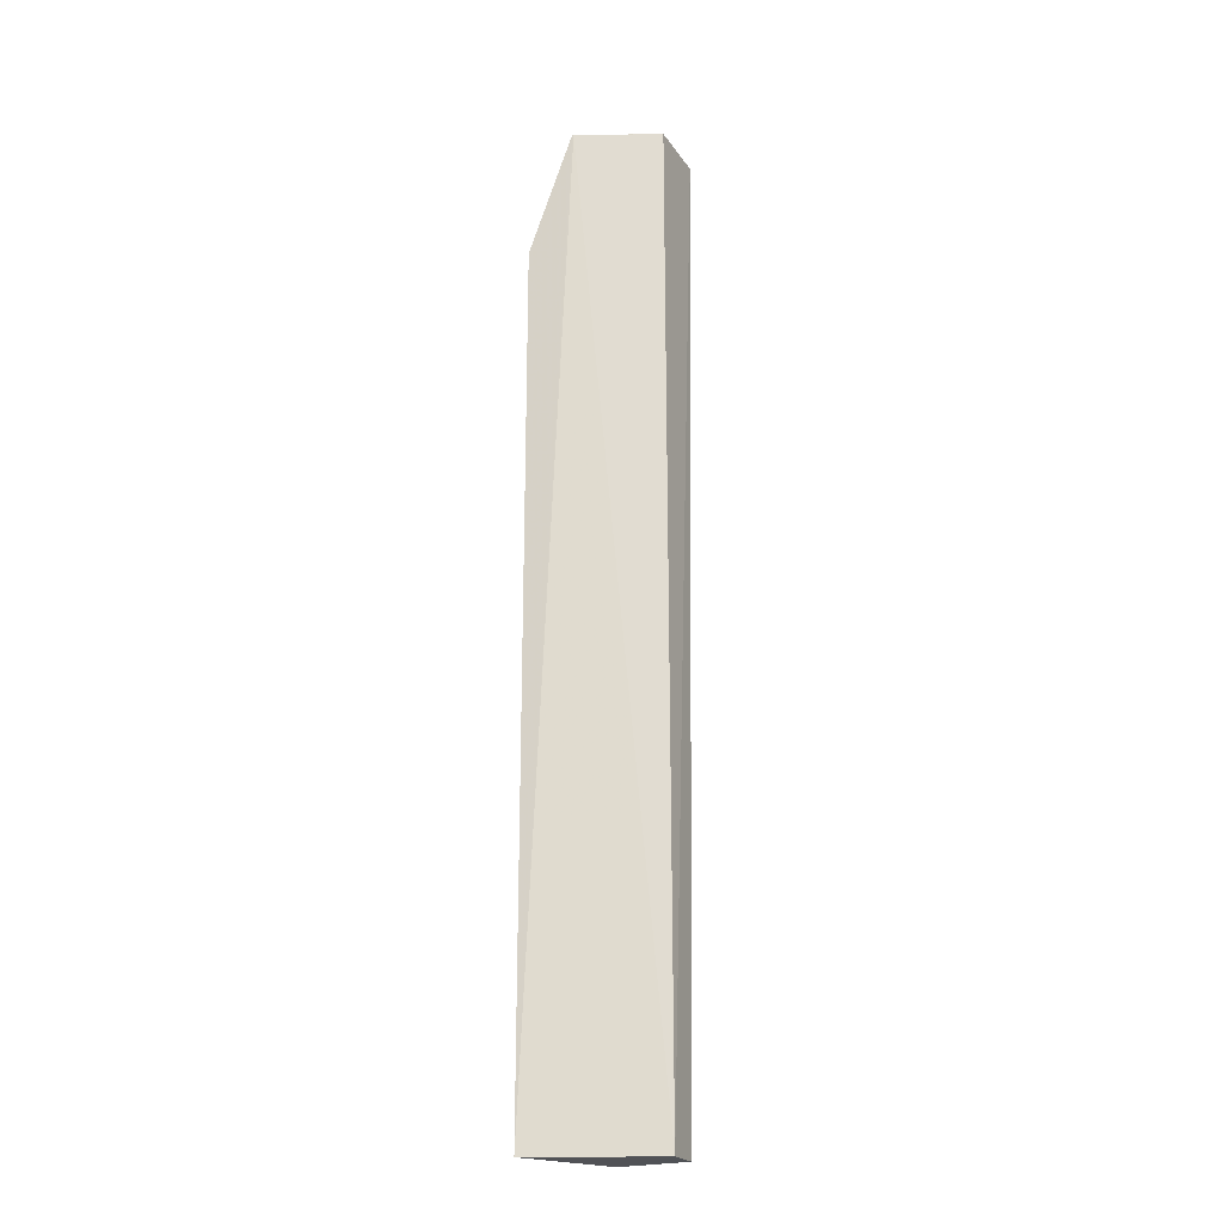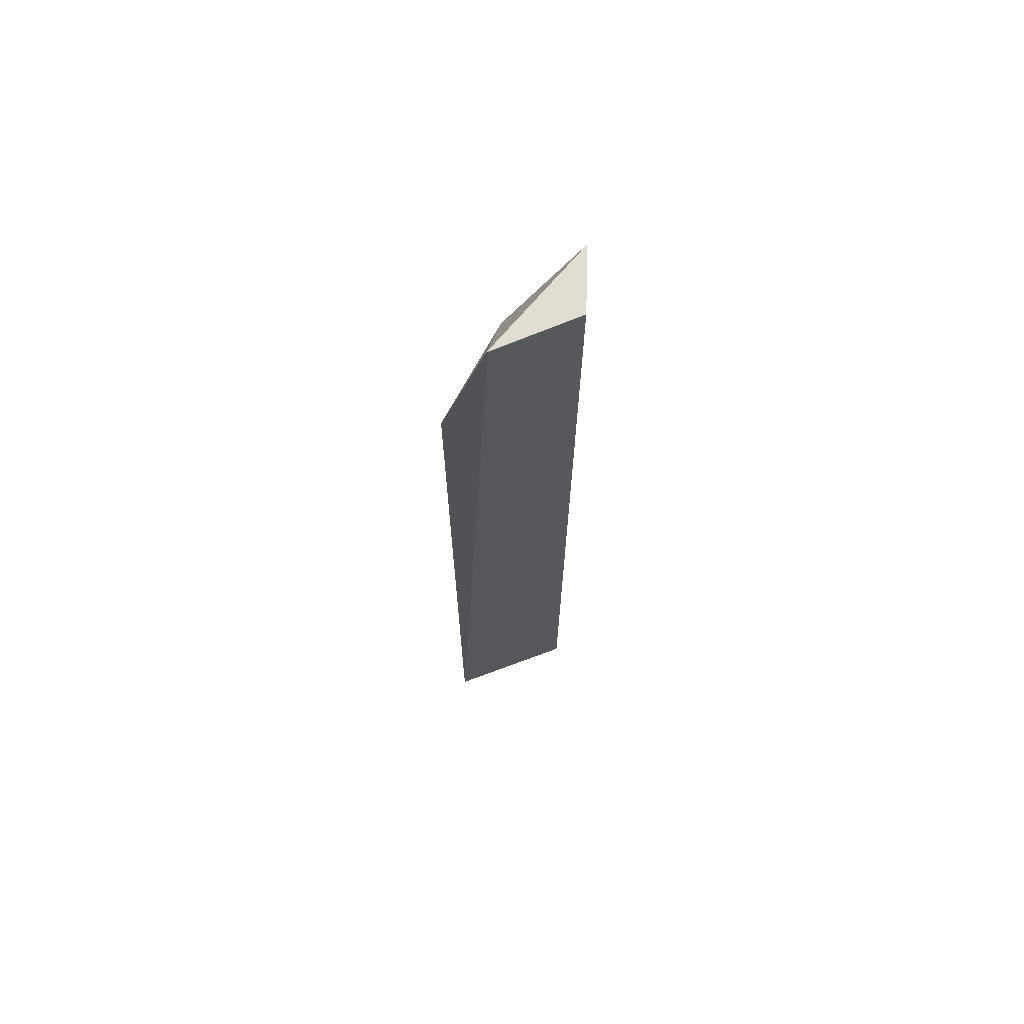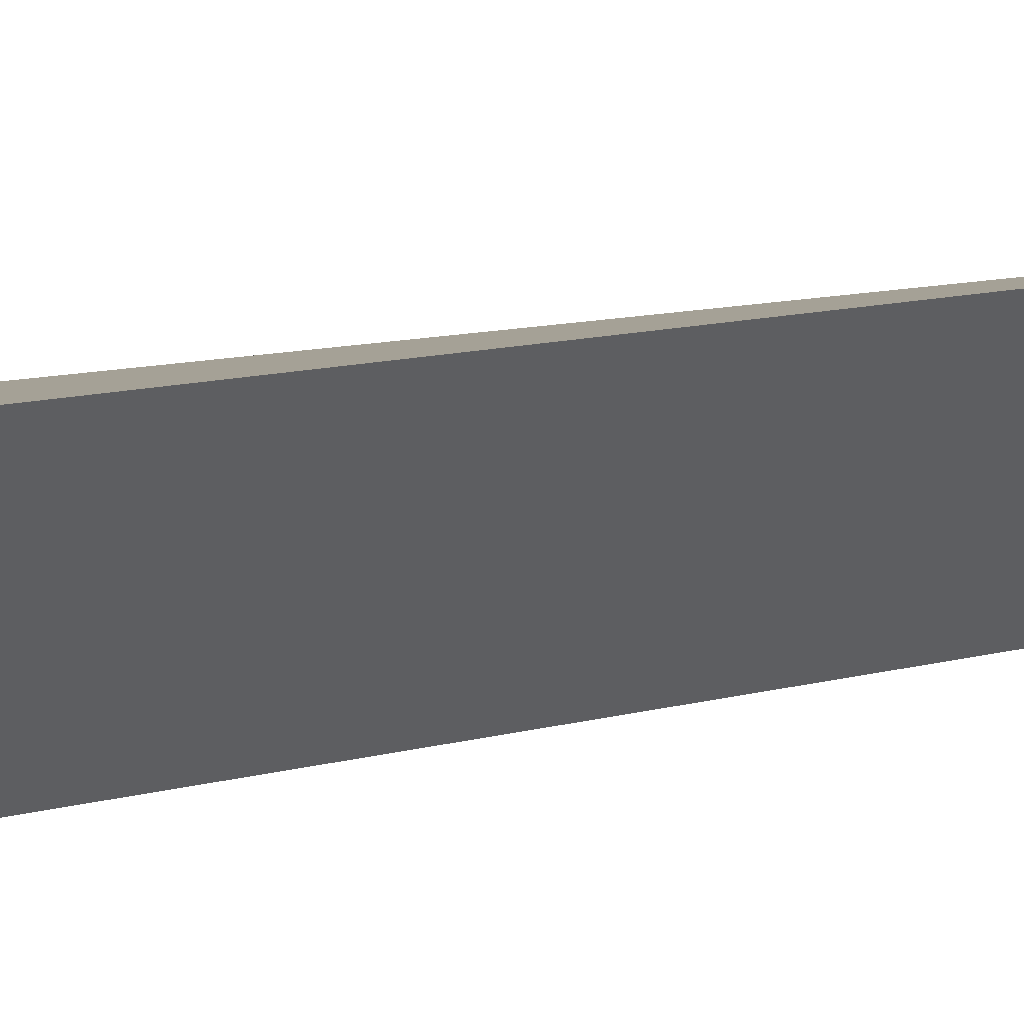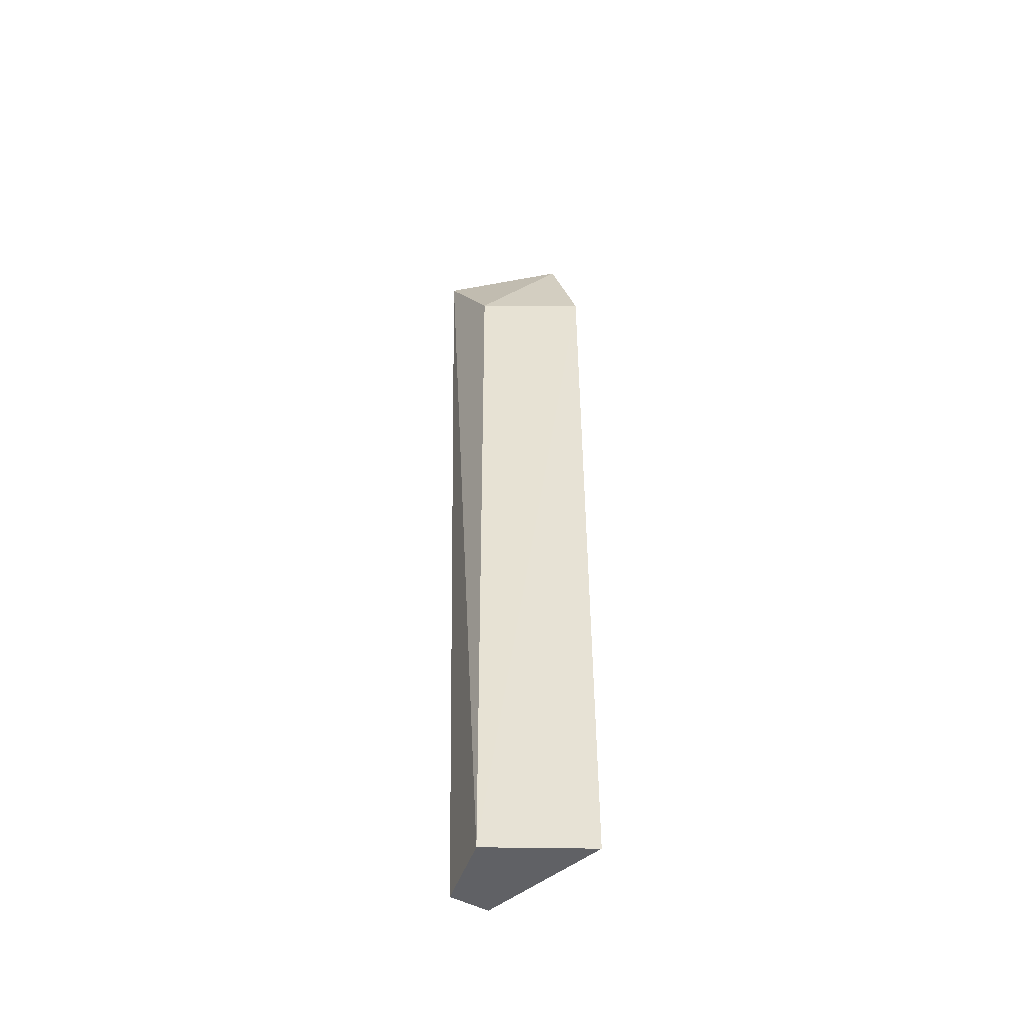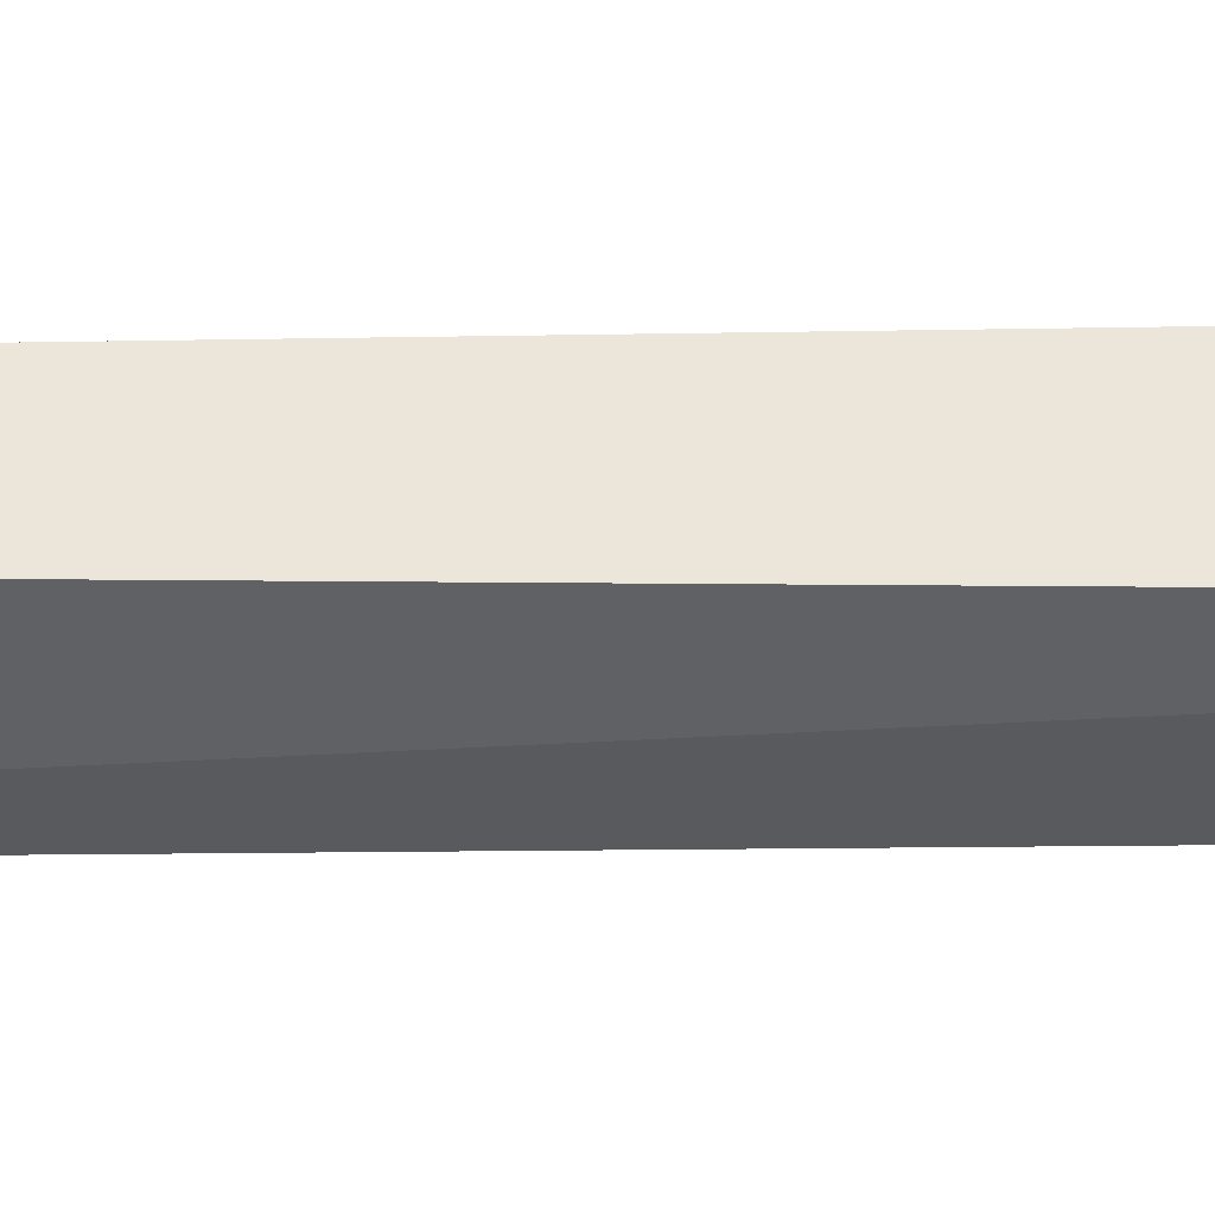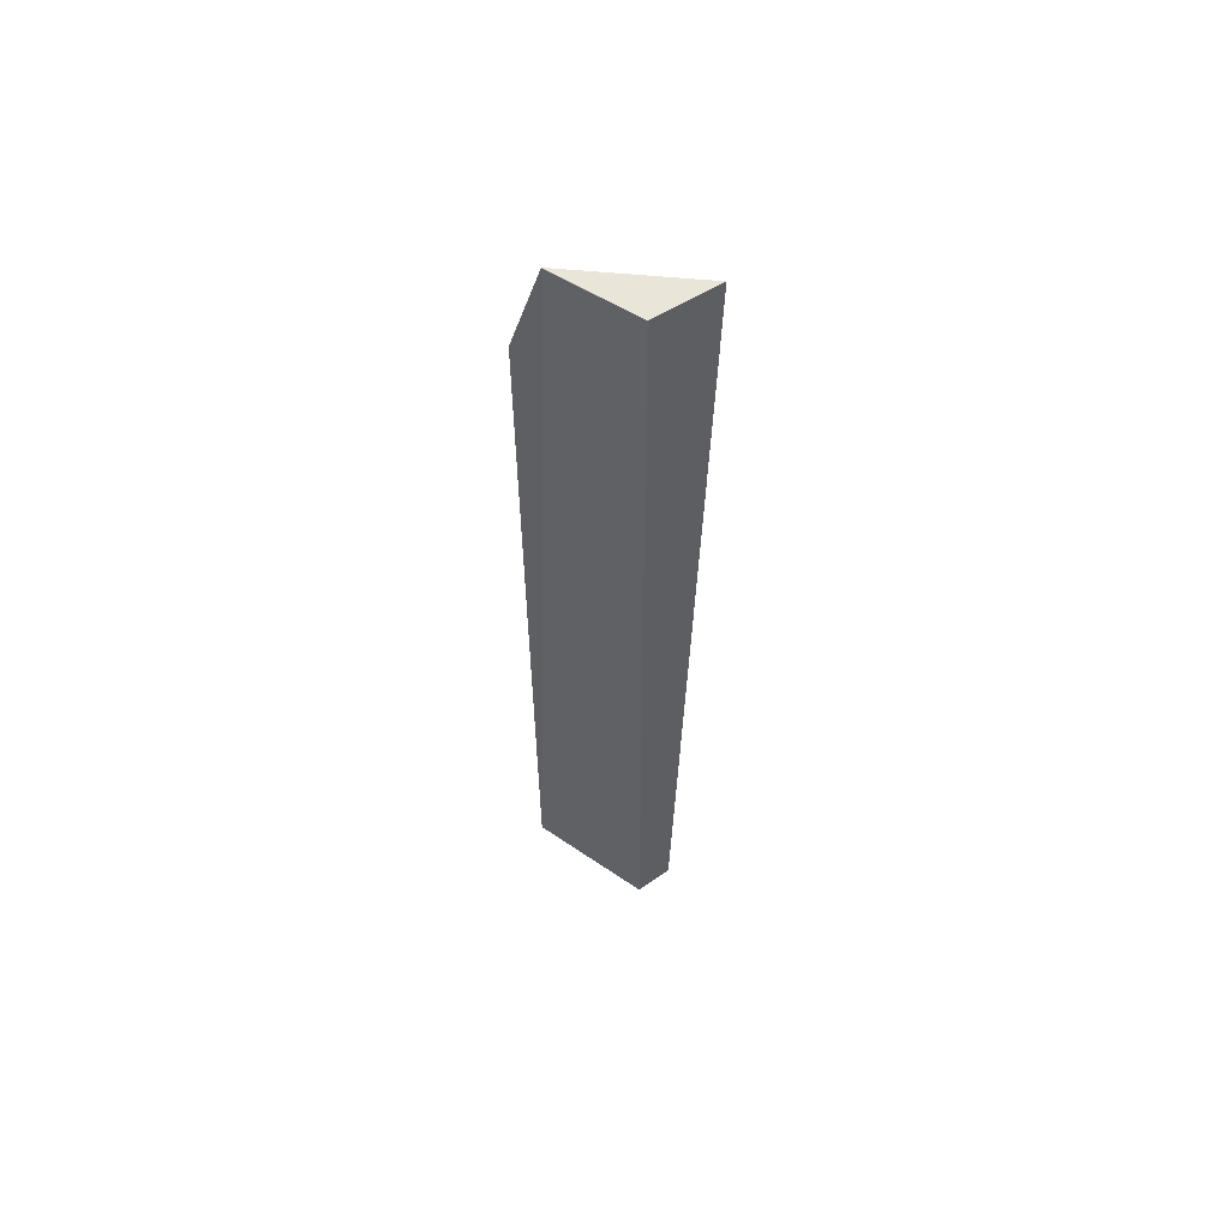
<metadata>
{"format":"obj","ext":"obj","renderer":"f3d","projection":"perspective","resolution":1024,"background":"white","views":[{"elev":-21.4,"azim":14.3,"up":"+Y"},{"elev":68.8,"azim":-9.1,"up":"+Y"},{"elev":6.5,"azim":-140.4,"up":"+Z"},{"elev":-49.9,"azim":-127.3,"up":"+Y"},{"elev":-28.4,"azim":90.9,"up":"+Z"},{"elev":58.6,"azim":46.6,"up":"+Y"}]}
</metadata>
<code>
v 0.06358 0.03421 0.01351
v 0.06774 -0.0137 0.01218
v 0.06777 0.03426 0.01248
v 0.06838 0.03424 0.00927
v 0.06457 -0.01369 0.009166
v 0.0635 0.03423 0.01351
v 0.06799 -0.01369 0.01026
v 0.06476 0.028 0.009121
v 0.06141 -0.01369 0.01346
v 0.06142 0.02798 0.01352
f 1 2 3
f 3 2 4
f 6 1 3
f 6 3 4
f 7 5 4
f 7 4 2
f 7 2 5
f 8 6 4
f 8 4 5
f 9 5 2
f 9 2 1
f 9 1 6
f 10 8 5
f 10 5 9
f 10 9 6
f 10 6 8

</code>
